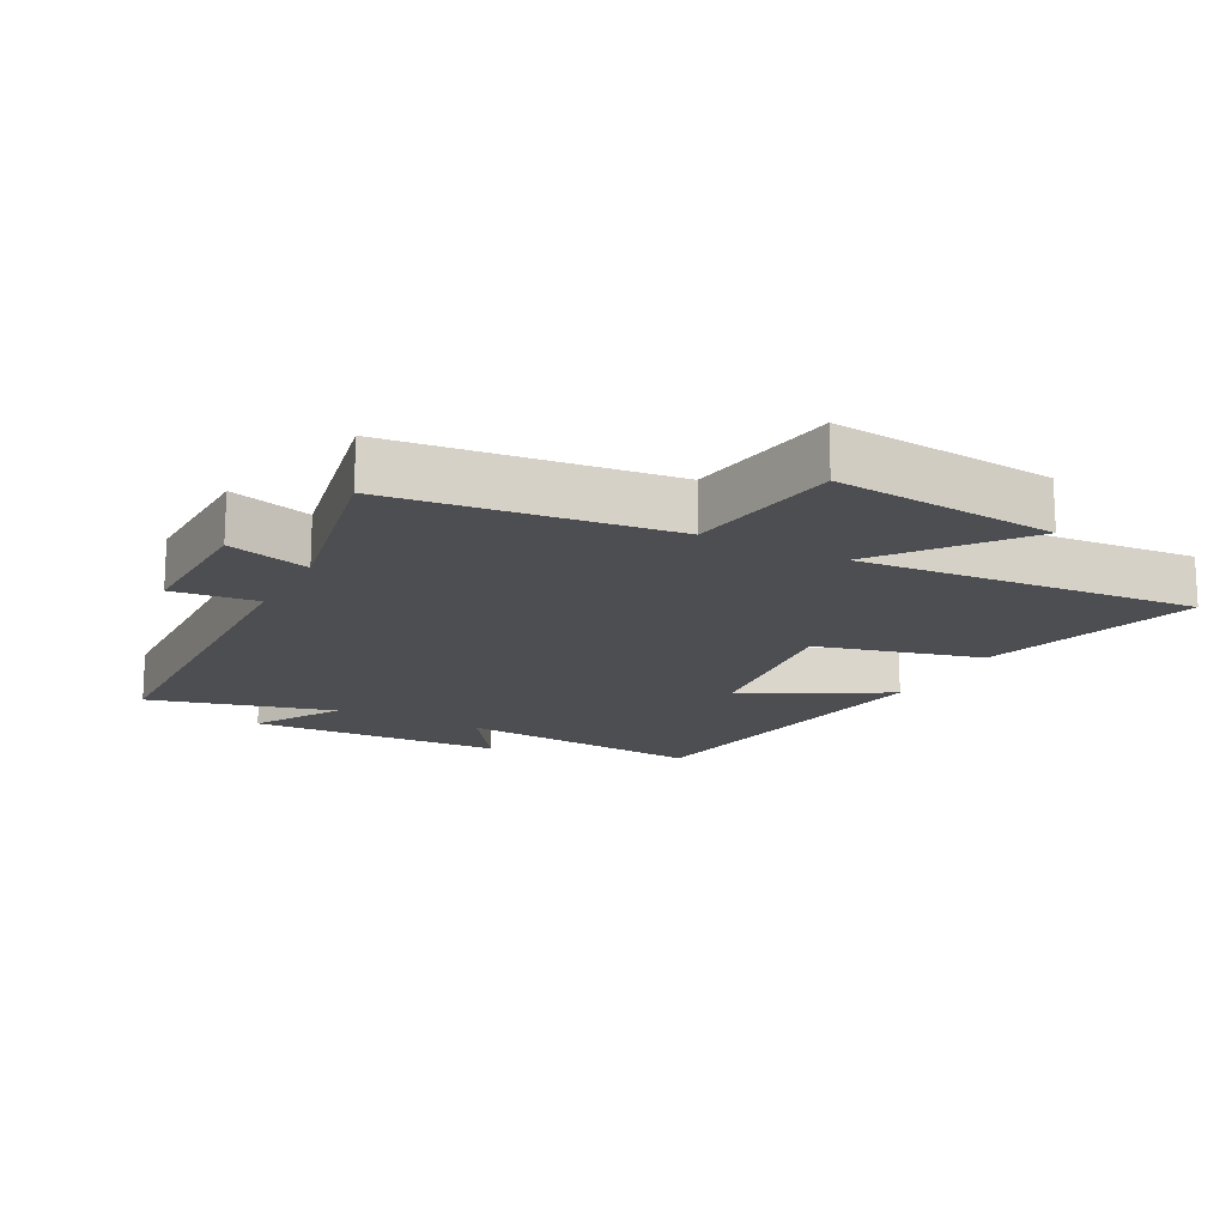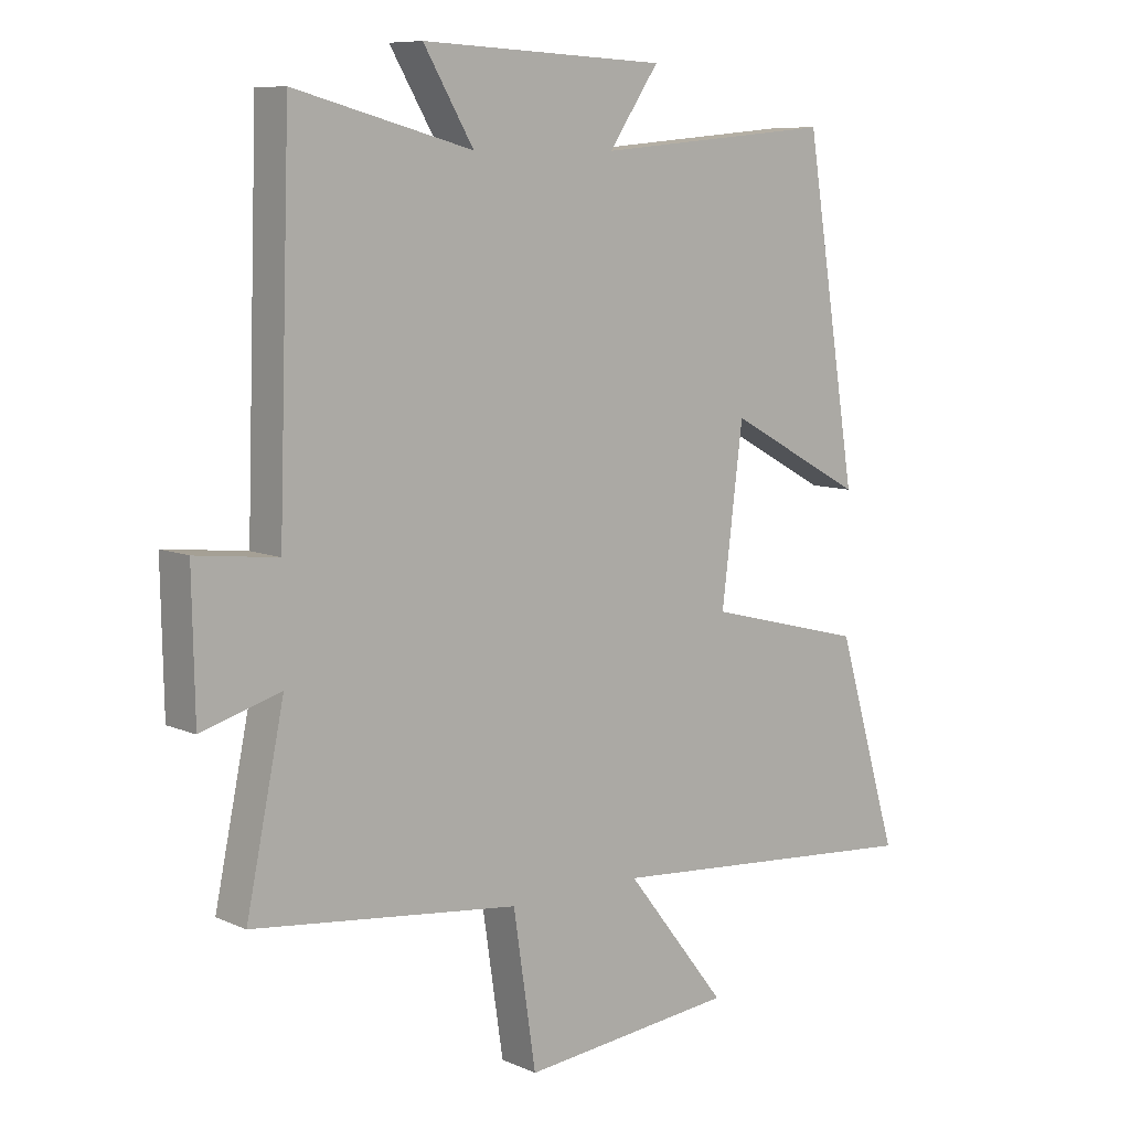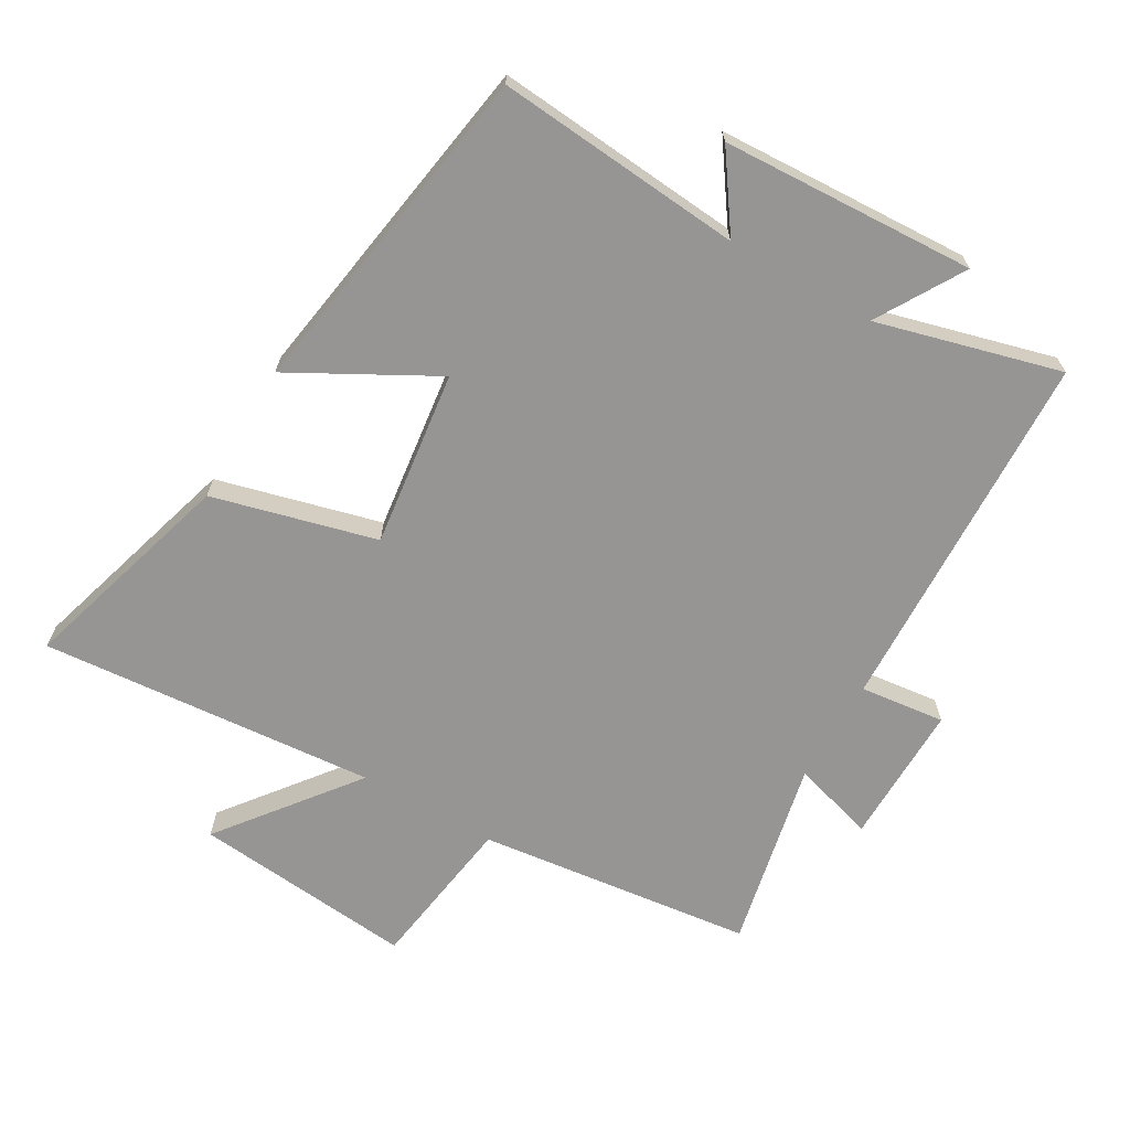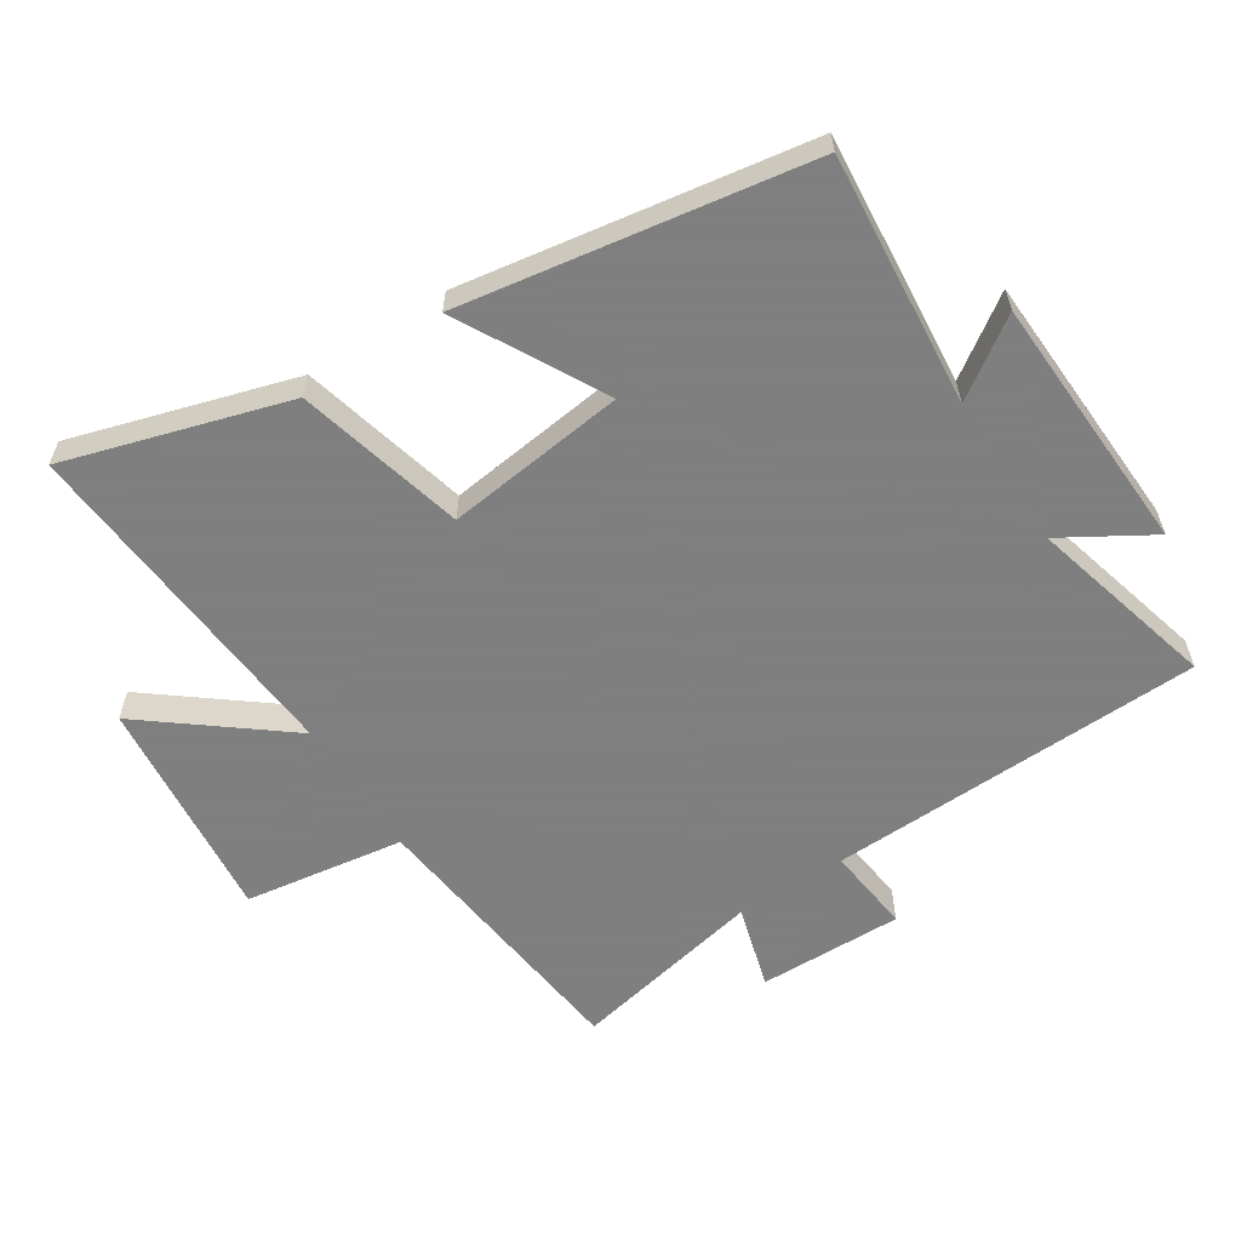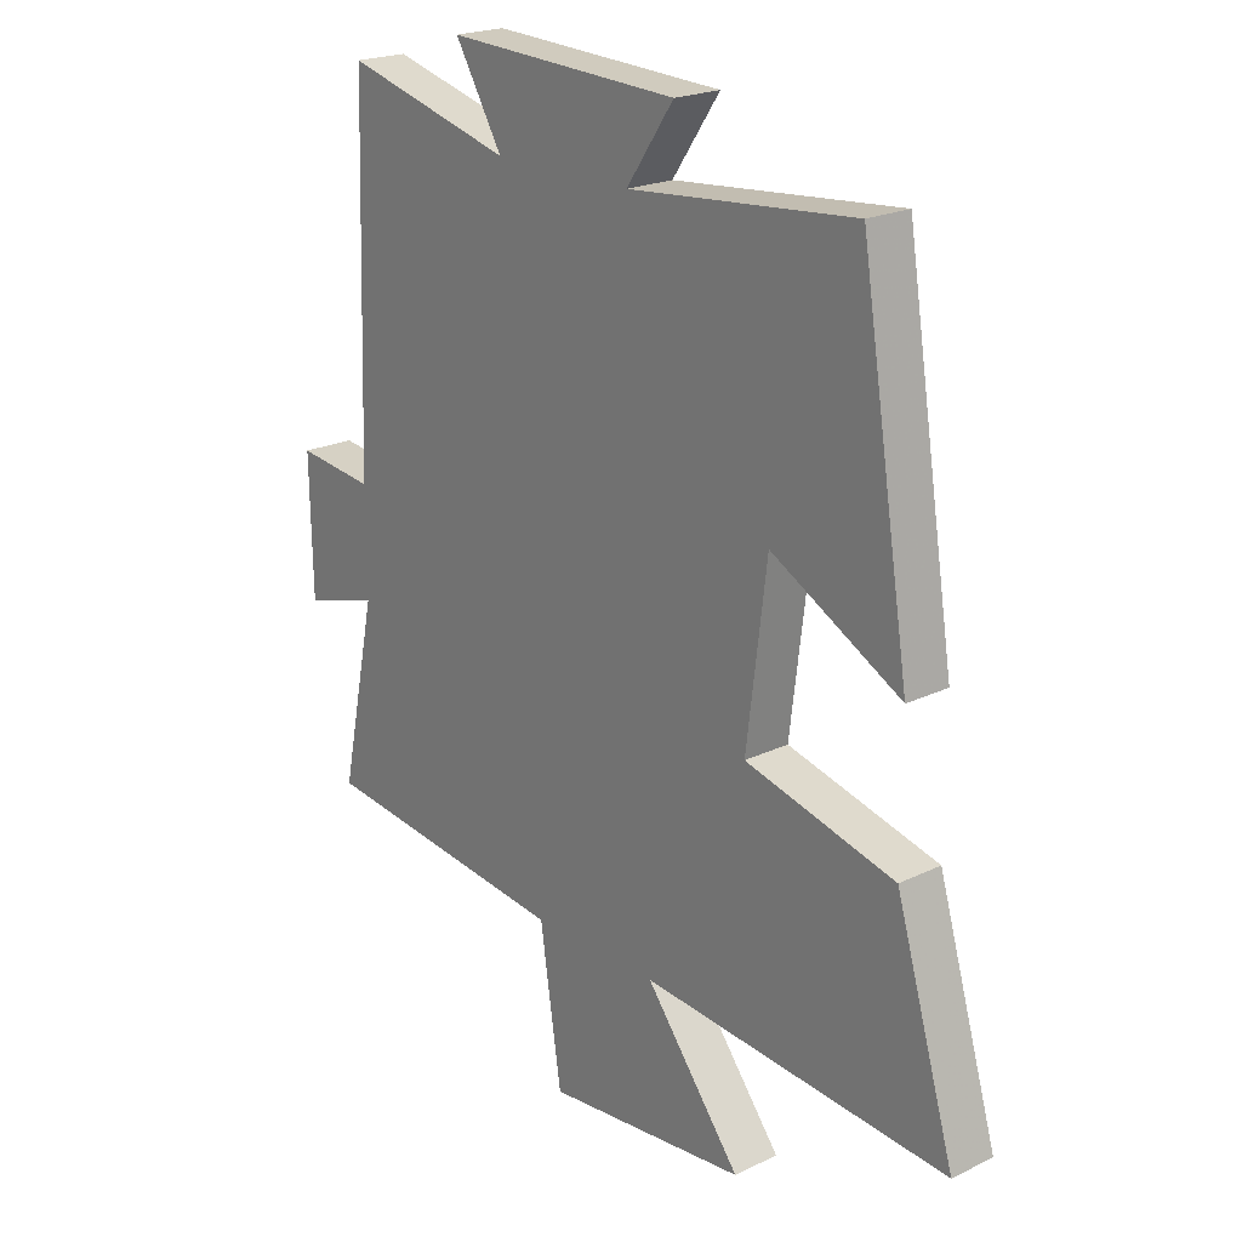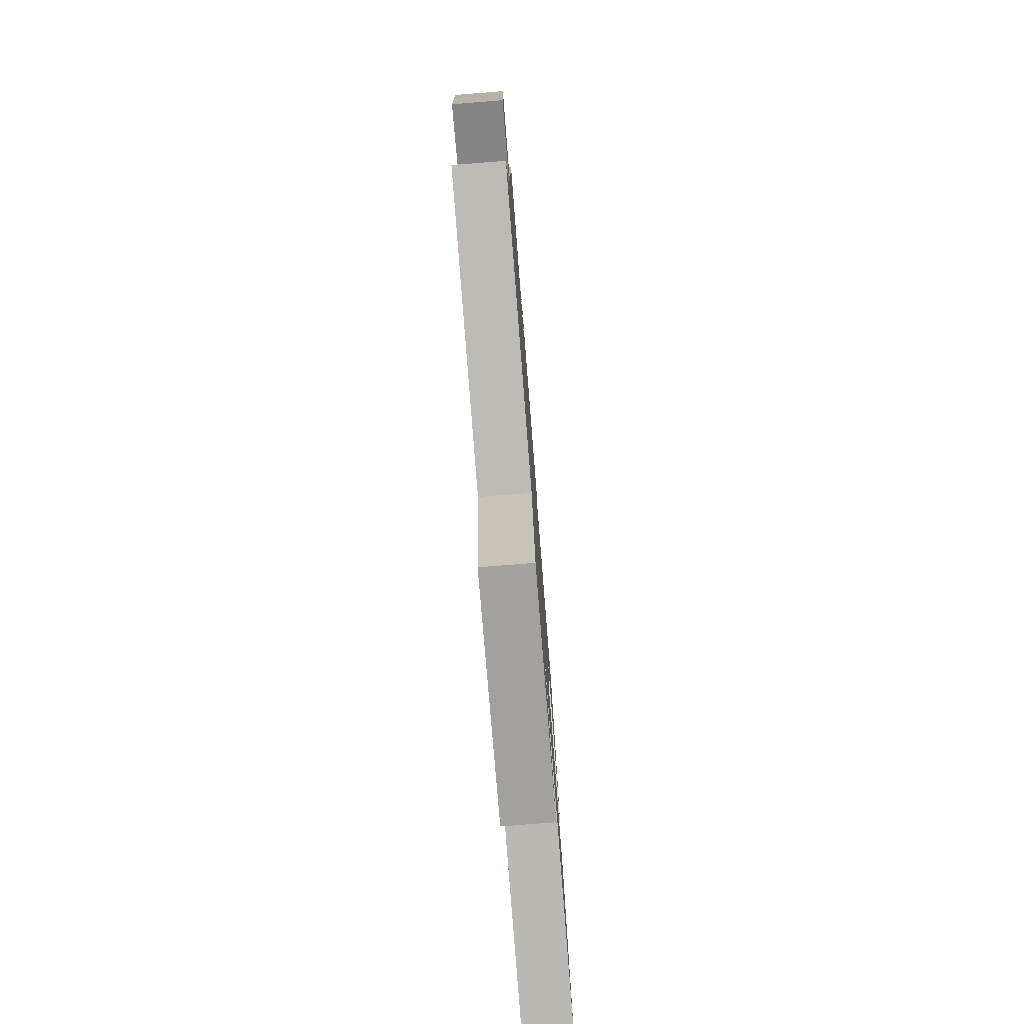
<metadata>
{"format":"obj","ext":"obj","renderer":"f3d","projection":"perspective","resolution":1024,"background":"white","views":[{"elev":-16.5,"azim":152.2,"up":"+Y"},{"elev":8.7,"azim":139.6,"up":"+Z"},{"elev":-67.5,"azim":-29.9,"up":"+Y"},{"elev":-59.9,"azim":-57.3,"up":"+Y"},{"elev":21.3,"azim":-130.7,"up":"+Z"},{"elev":-77.8,"azim":94.5,"up":"+Z"}]}
</metadata>
<code>
v -0.6 0.07 -0.542
v -0.5 0.07 -0.207
v -0.247 0.07 -0.142
v -0.281 0.07 0.13
v -0.5 0.07 0.011
v -0.416 0.07 0.534
v -0.035 0.07 0.5
v -0.115 0.07 0.616
v 0.277 0.07 0.634
v 0.197 0.07 0.5
v 0.481 0.07 0.575
v 0.5 0.07 0.008
v 0.631 0.07 0.023
v 0.627 0.07 -0.195
v 0.5 0.07 -0.158
v 0.561 0.07 -0.45
v 0.135 0.07 -0.5
v 0.099 0.07 -0.741
v -0.243 0.07 -0.707
v -0.081 0.07 -0.5
v -0.6 0 -0.542
v -0.5 0 -0.207
v -0.247 0 -0.142
v -0.281 0 0.13
v -0.5 0 0.011
v -0.416 0 0.534
v -0.035 0 0.5
v -0.115 0 0.616
v 0.277 0 0.634
v 0.197 0 0.5
v 0.481 0 0.575
v 0.5 0 0.008
v 0.631 0 0.023
v 0.627 0 -0.195
v 0.5 0 -0.158
v 0.561 0 -0.45
v 0.135 0 -0.5
v 0.099 0 -0.741
v -0.243 0 -0.707
v -0.081 0 -0.5
f 17 18 19 20
f 15 16 17 20
f 1 2 3
f 20 1 3
f 15 20 3
f 12 13 14 15
f 15 3 4
f 12 15 4
f 11 12 4
f 10 11 4
f 7 8 9 10
f 7 10 4 5
f 5 6 7
f 40 39 38 37
f 40 37 36 35
f 23 22 21
f 23 21 40
f 23 40 35
f 35 34 33 32
f 24 23 35
f 24 35 32
f 24 32 31
f 24 31 30
f 30 29 28 27
f 25 24 30 27
f 27 26 25
f 1 21 22 2
f 2 22 23 3
f 3 23 24 4
f 4 24 25 5
f 5 25 26 6
f 6 26 27 7
f 7 27 28 8
f 8 28 29 9
f 9 29 30 10
f 10 30 31 11
f 11 31 32 12
f 12 32 33 13
f 13 33 34 14
f 14 34 35 15
f 15 35 36 16
f 16 36 37 17
f 17 37 38 18
f 18 38 39 19
f 19 39 40 20
f 20 40 21 1

</code>
